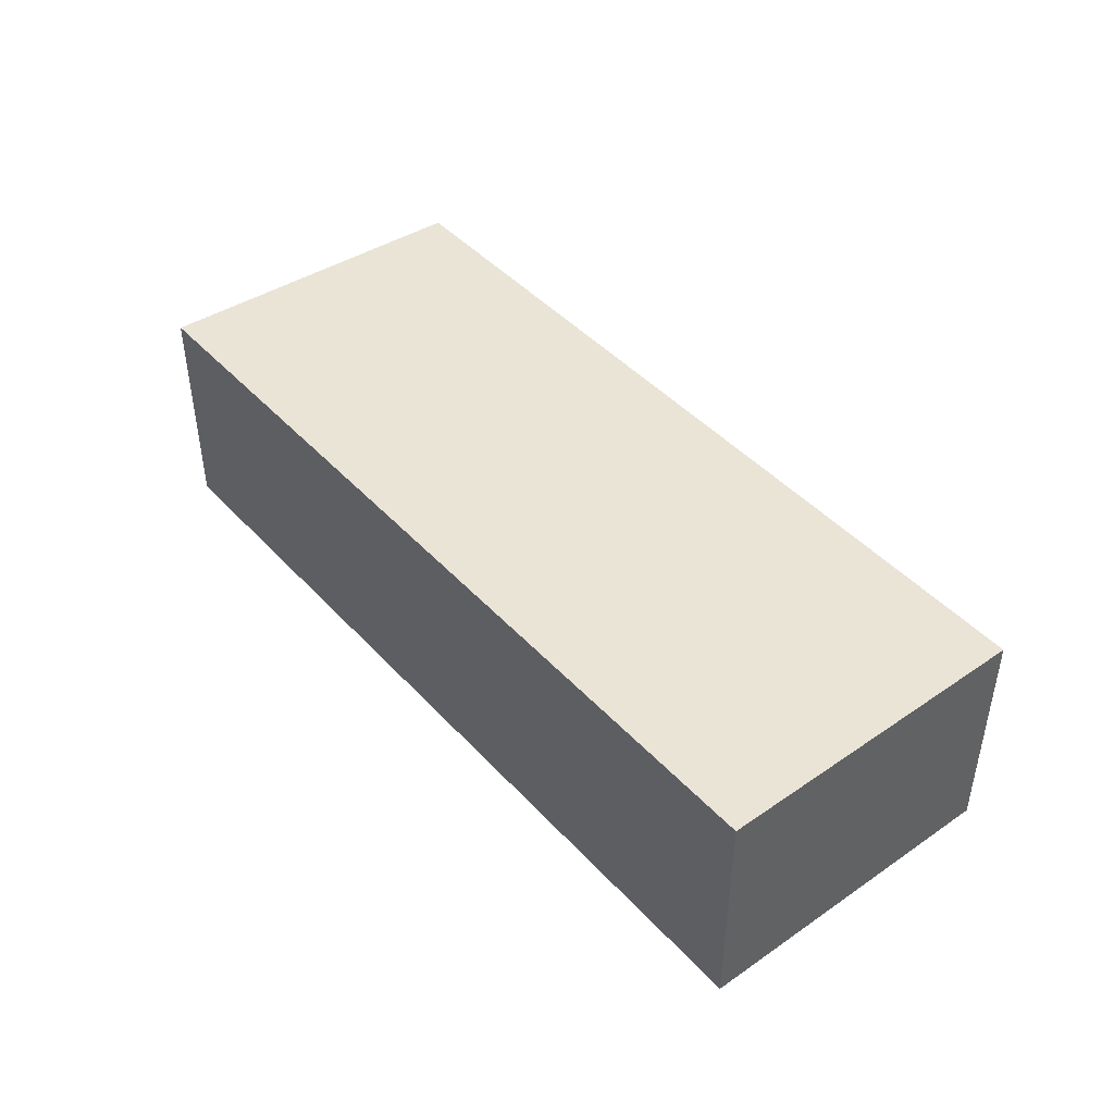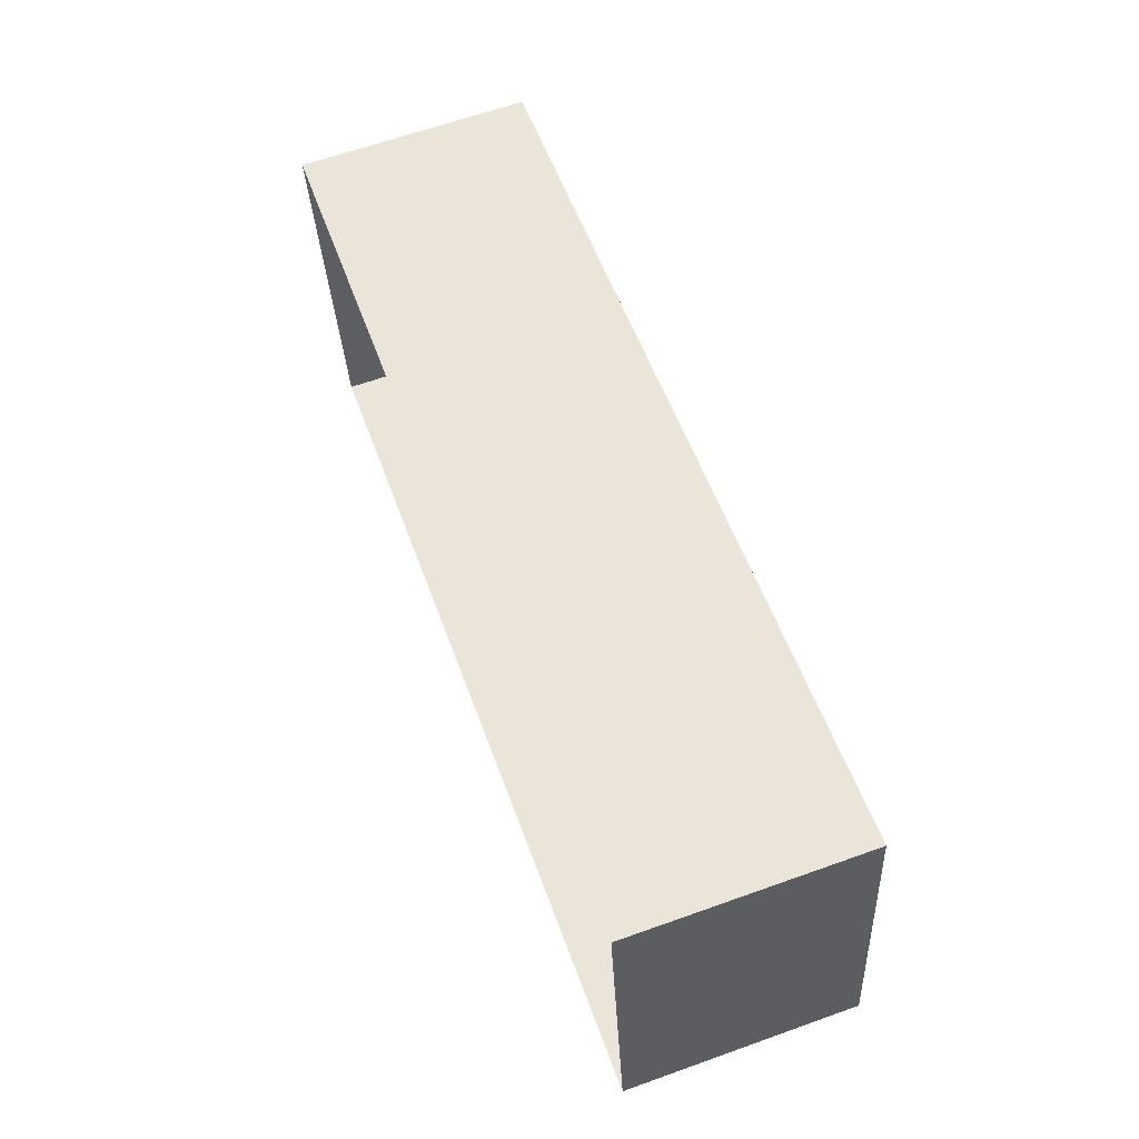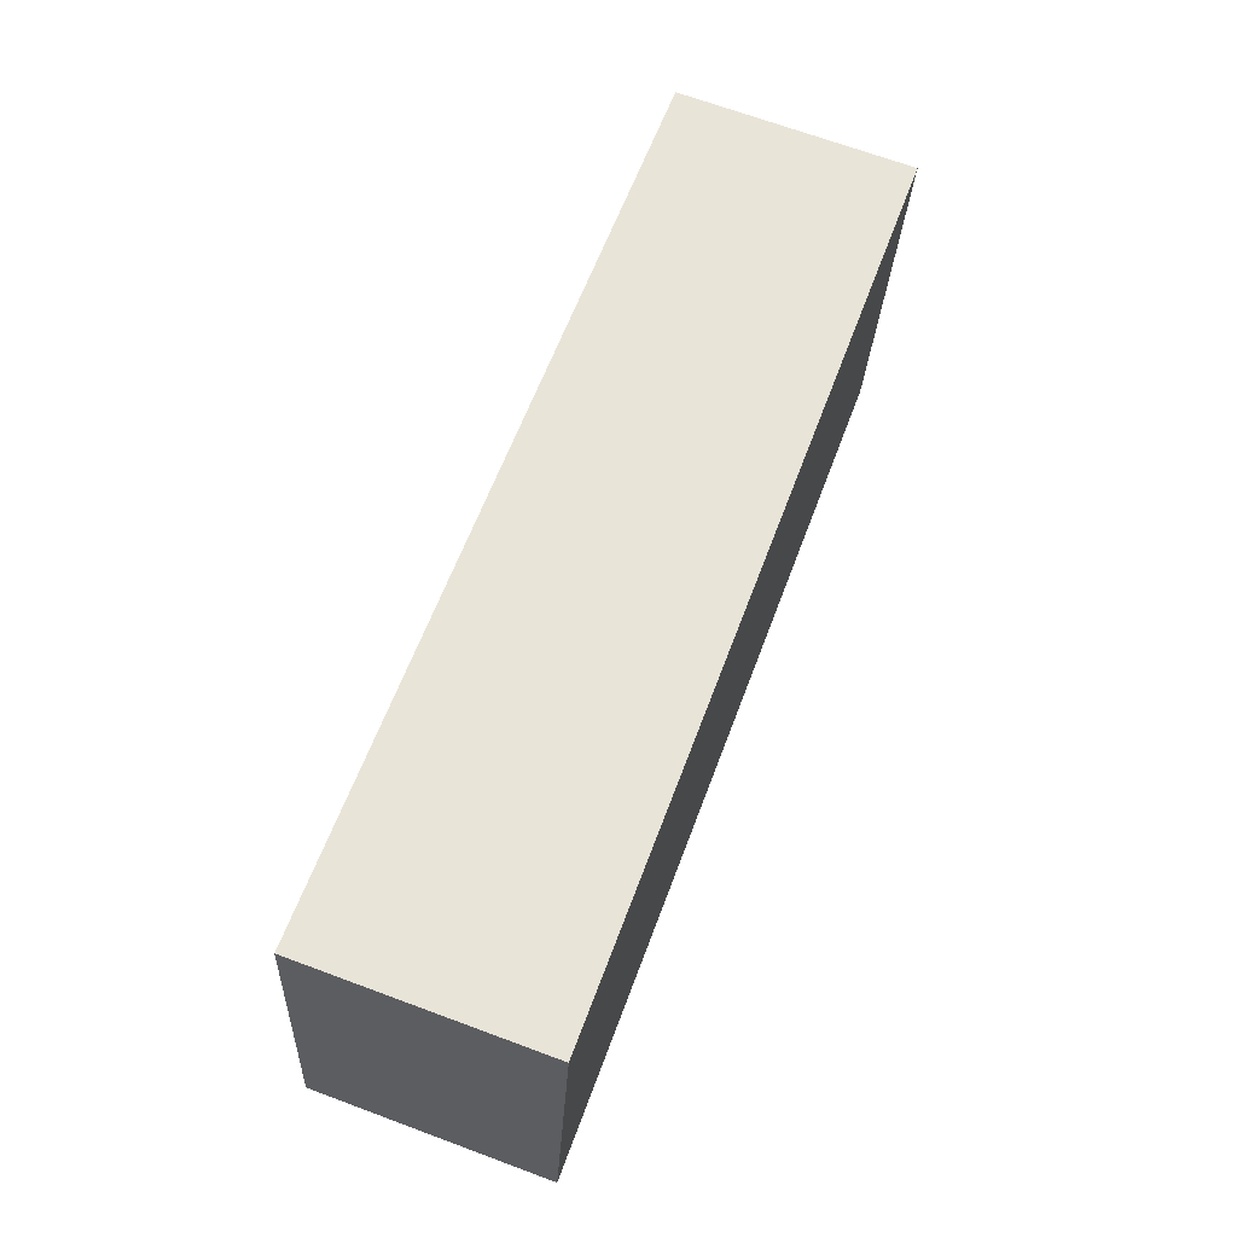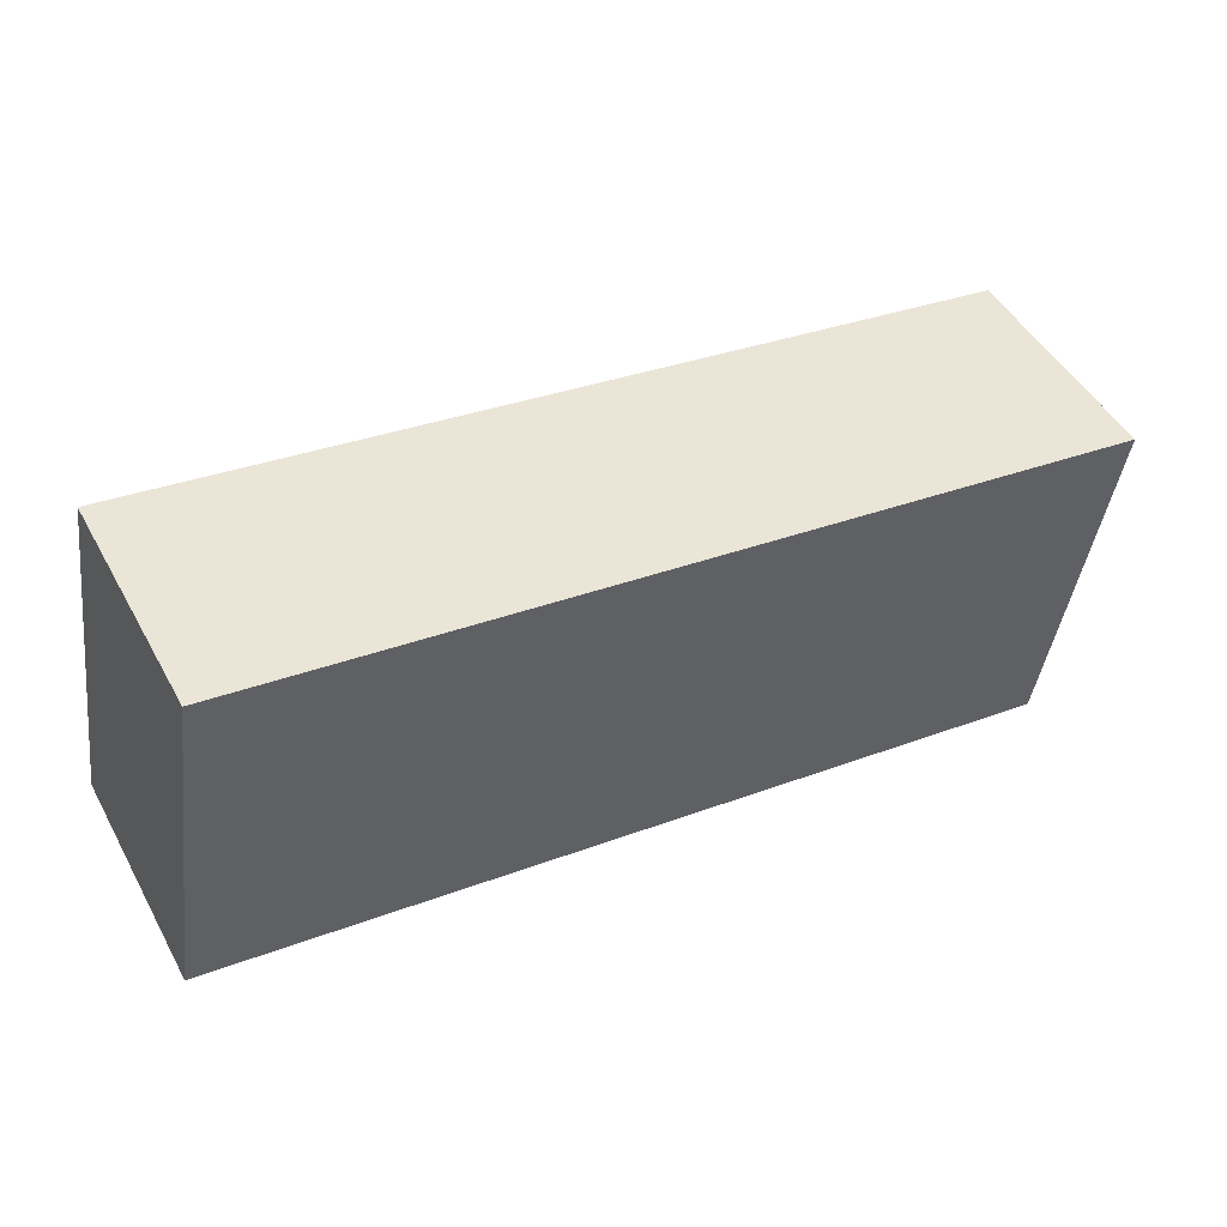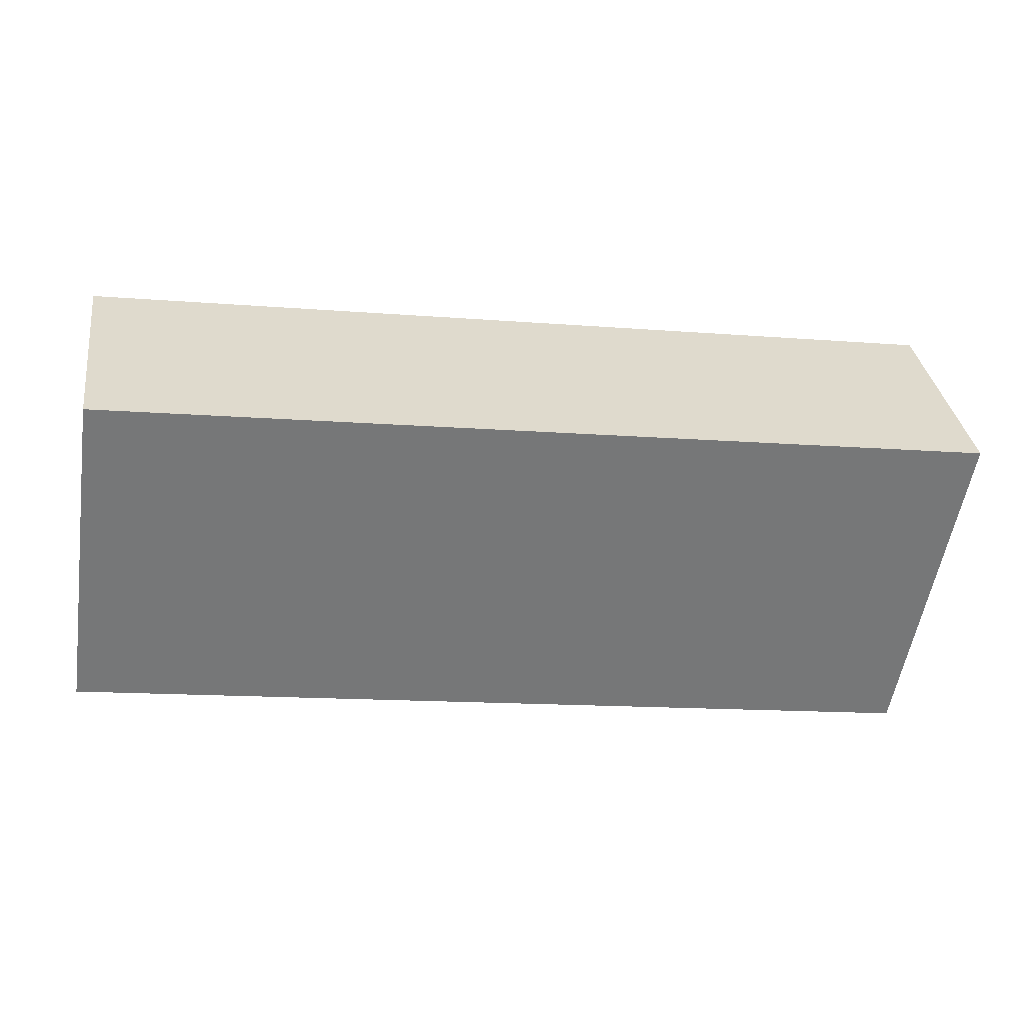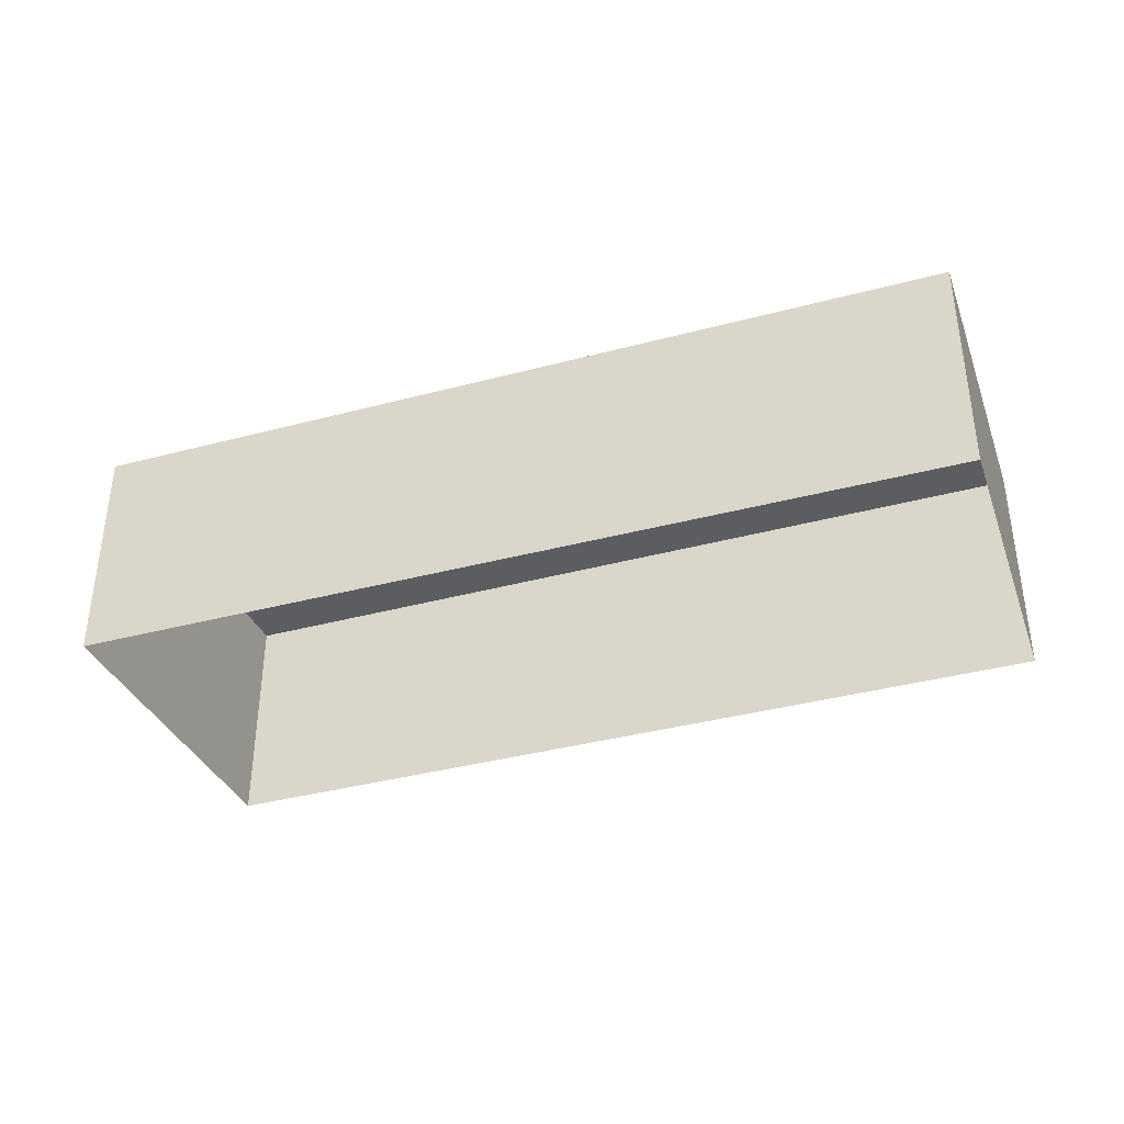
<metadata>
{"format":"obj","ext":"obj","renderer":"f3d","projection":"perspective","resolution":1024,"background":"white","views":[{"elev":43.9,"azim":43.0,"up":"+Y"},{"elev":64.1,"azim":70.2,"up":"+Z"},{"elev":69.1,"azim":110.3,"up":"+Z"},{"elev":47.9,"azim":152.1,"up":"+Z"},{"elev":33.4,"azim":172.0,"up":"+Z"},{"elev":-37.0,"azim":10.9,"up":"+Y"}]}
</metadata>
<code>
v 24 0 -5.25
v -32 0 -13.5
v -36 0 8
v 21 0 16
v 24 0 -5.25
v 24 15 -5.25
v -32 15 -13.5
v -36 15 8
v 21 15 16
v 24 15 -5.25
v 24 15 -5.25
v -4 15 -9.375
v -32 15 -13.5
v -34 15 -2.75
v -36 15 8
v -7.5 15 12
v 21 15 16
v 22.5 15 5.375
v 23.25 15 0.0625
v 10 15 -7.312
v 13.81 15 1.439
f 6 1 2
f 2 7 6
f 7 2 3
f 3 8 7
f 8 3 4
f 4 9 8
f 9 4 5
f 5 10 9
f 10 5 1
f 1 6 10
f 12 13 14
f 12 14 16
f 14 15 16
f 16 17 21
f 17 18 21
f 12 16 21
f 12 21 20
f 19 11 21
f 20 21 11
f 18 19 21

</code>
